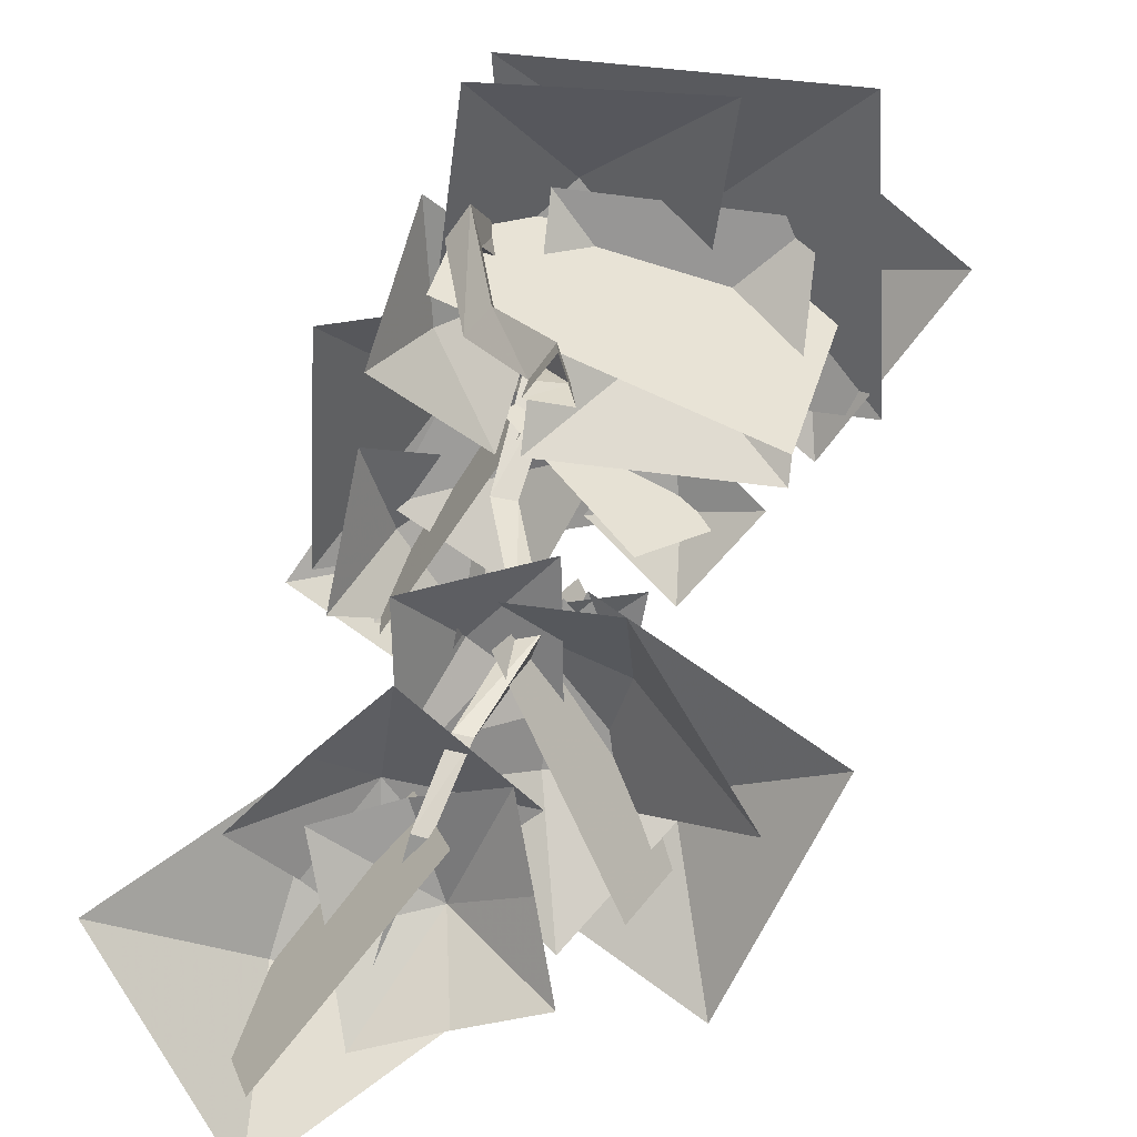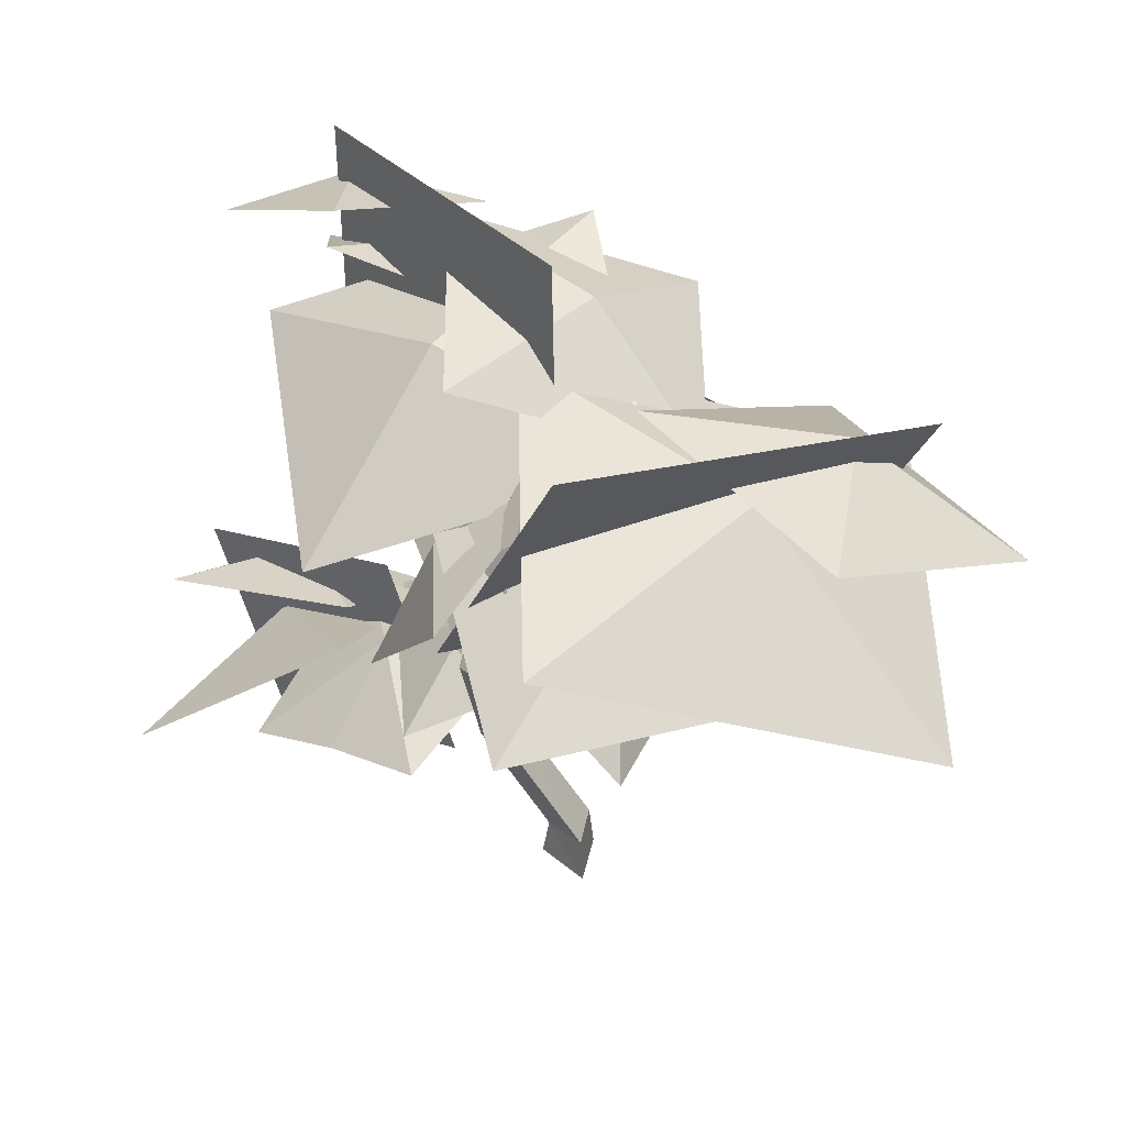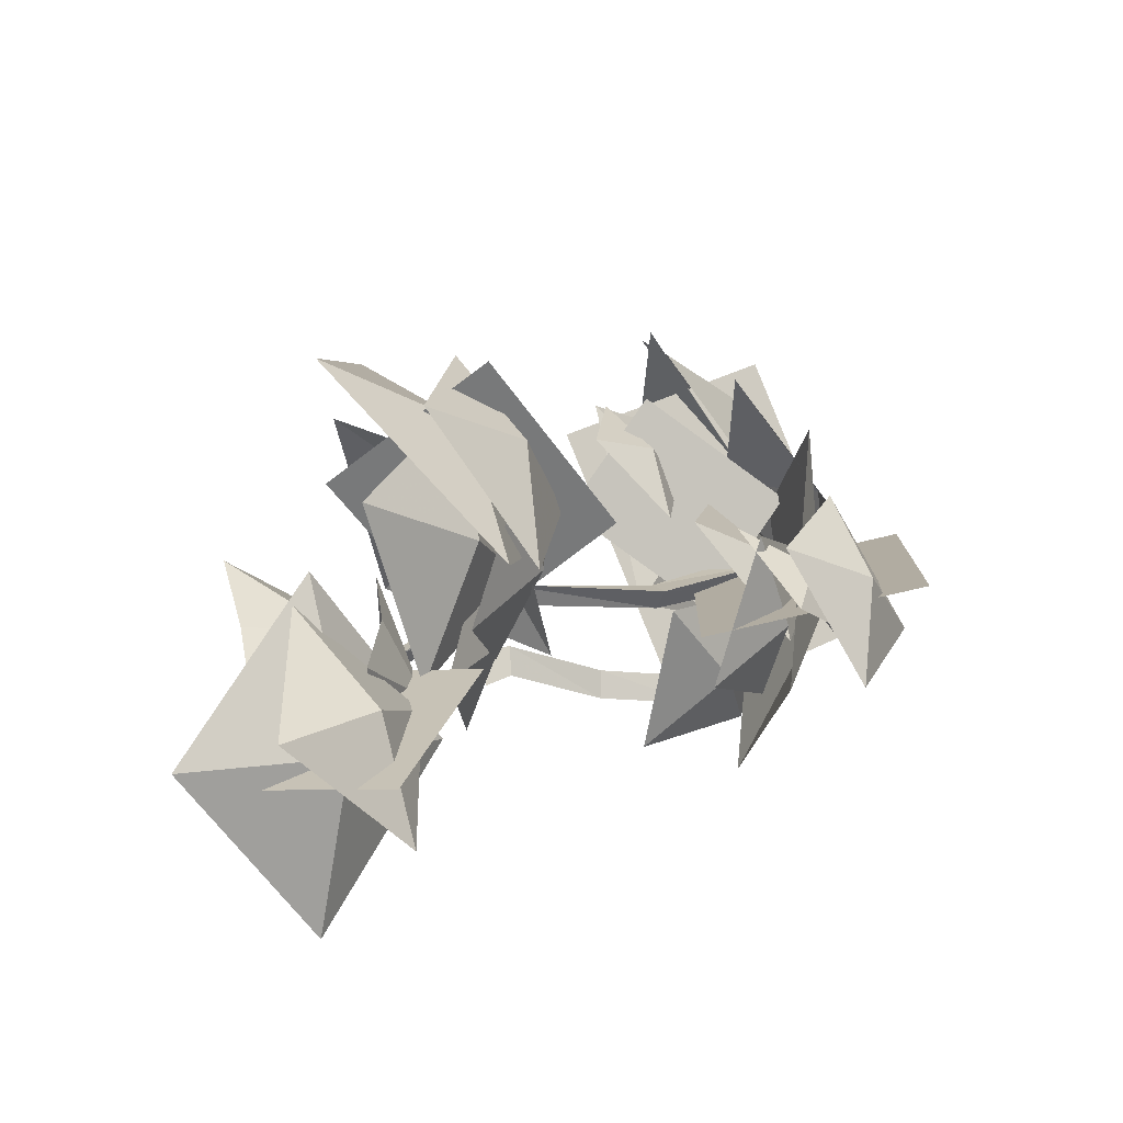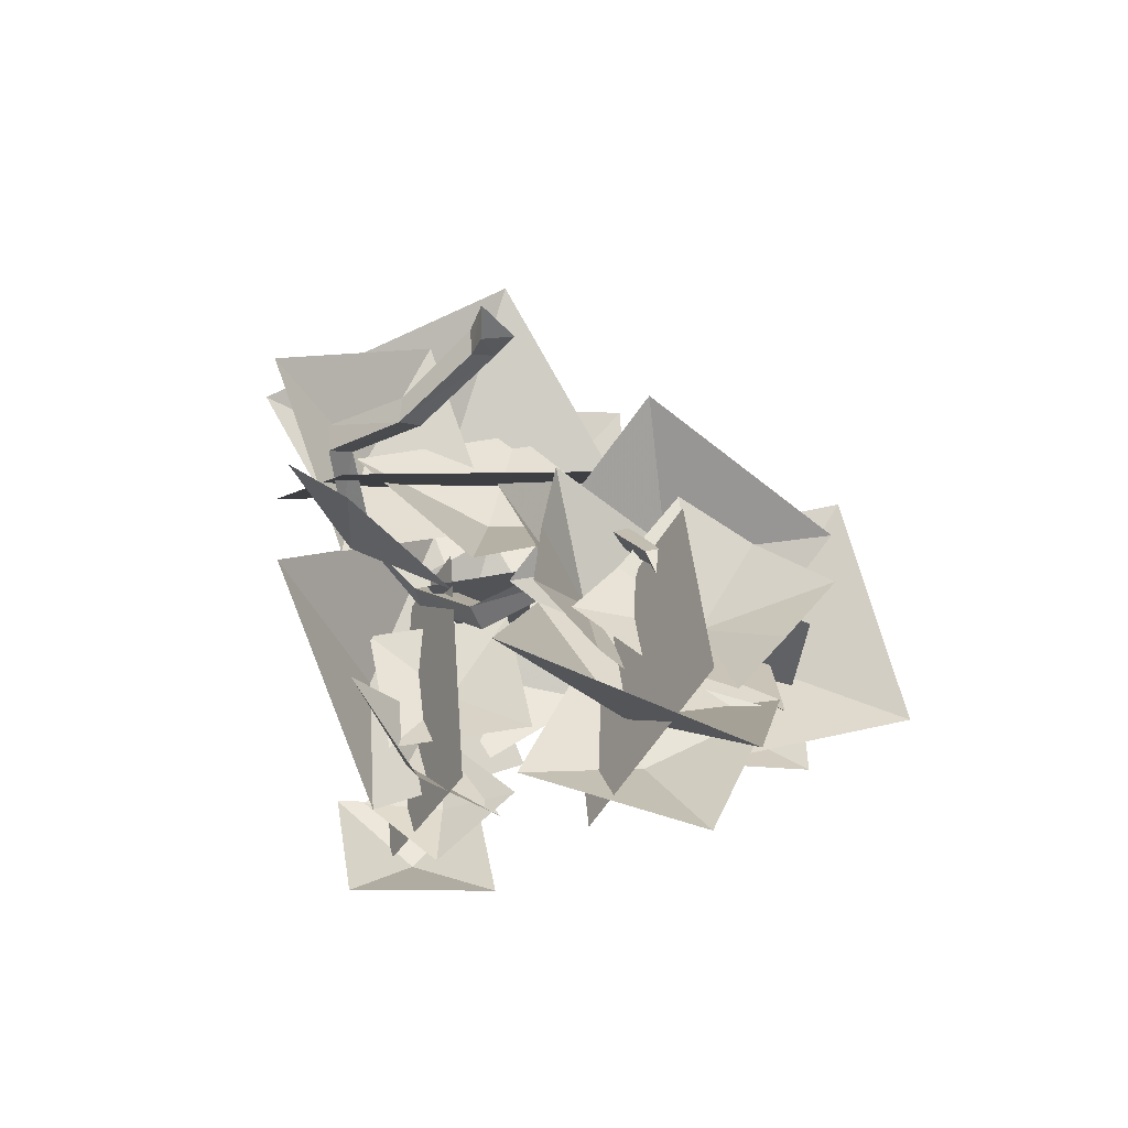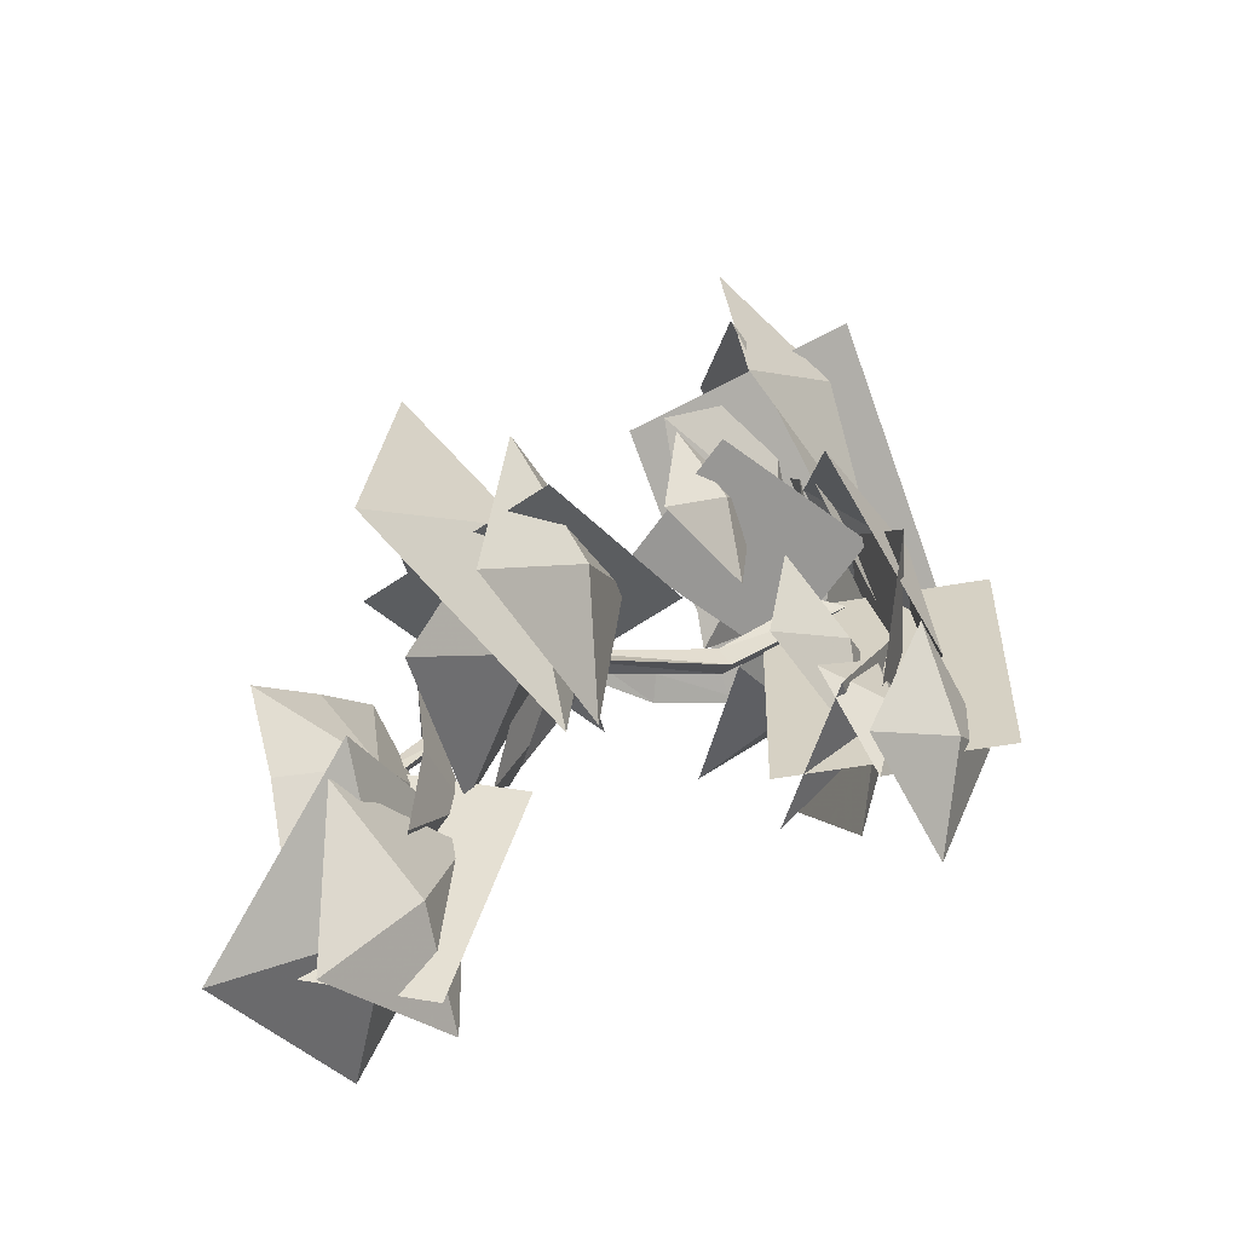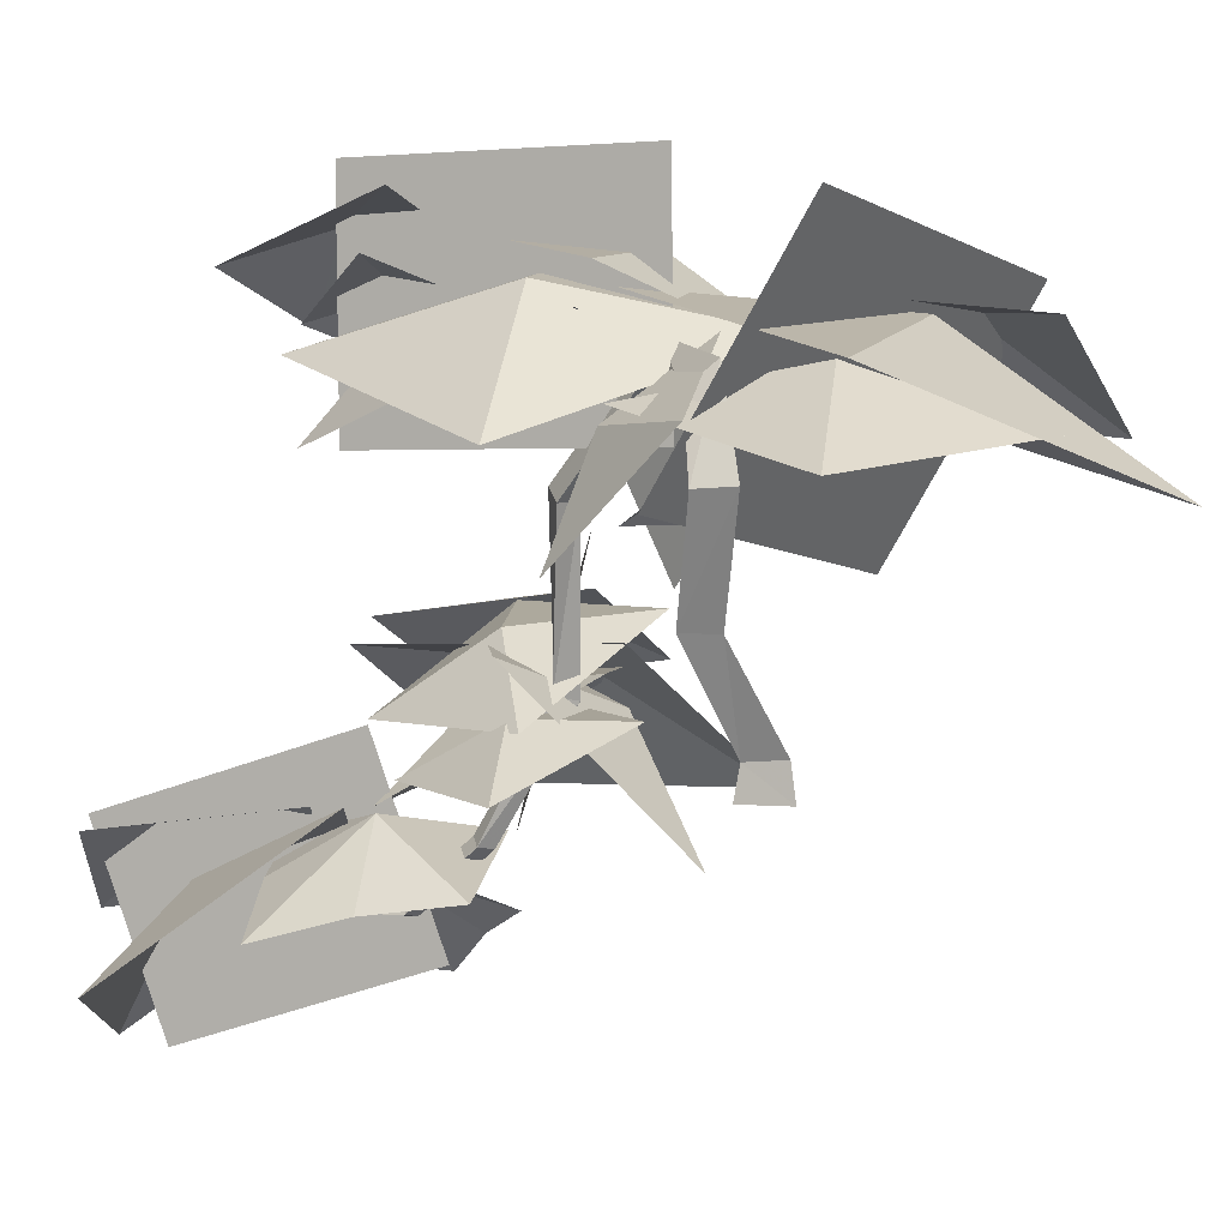
<metadata>
{"format":"obj","ext":"obj","renderer":"f3d","projection":"perspective","resolution":1024,"background":"white","views":[{"elev":-62.4,"azim":142.8,"up":"+Z"},{"elev":36.3,"azim":137.5,"up":"+Z"},{"elev":-75.0,"azim":-75.6,"up":"+Y"},{"elev":-38.1,"azim":153.9,"up":"+Y"},{"elev":-54.1,"azim":-78.1,"up":"+Y"},{"elev":2.1,"azim":110.2,"up":"+Z"}]}
</metadata>
<code>
g xila_yewai_45_honghua_01a
v -7.515 -85.53 0.2551
v 13.91 -77.11 6.733
v 3.421 -66.34 27.44
v -18.13 -69.01 13.9
v 35.34 -68.7 13.21
v 24.72 -52.17 26.86
v -28.75 -52.48 27.54
v -7.318 -44.07 34.02
v 14.11 -35.65 40.5
v 24.35 -47.62 20.71
v 20.73 -30.94 25.16
v 5.29 -34.36 38.93
v 7.735 -51.94 28.72
v 16.88 -14.01 27.27
v -0.1668 -17.85 30.98
v -9.216 -55.9 33.38
v -13.02 -39.02 36.01
v -17.21 -21.7 34.7
v 2.026 -48.17 113.3
v 8.435 -40.31 118.1
v -0.7813 -32.61 117.8
v -4.858 -40.18 109.4
v 14.84 -32.46 122.9
v 7.961 -24.47 119.1
v -11.74 -32.19 105.6
v -5.332 -24.34 110.4
v 1.078 -16.49 115.2
v 6.861 32.76 110.1
v -7.755 10.77 117.2
v 16.77 -5.075 118.6
v 27.31 16.57 102
v -22.37 -11.22 124.2
v -1.918 -27.41 116
v 47.77 0.3891 93.89
v 33.15 -21.6 100.9
v 18.54 -43.59 107.9
v 32.03 12.35 99.8
v 42.93 31.36 94.71
v 25.82 44.15 105.8
v 13 24.02 102.6
v 53.84 50.37 89.62
v 34.82 62.04 92.44
v -6.027 35.7 105.4
v 4.883 54.71 100.3
v 15.79 73.71 95.26
v 50.31 52.9 104.8
v 26.07 71.53 95.12
v 4.034 52.1 112.9
v 29.59 29.25 111.2
v 1.833 90.16 85.41
v -18.89 66.51 91.78
v 8.87 5.608 117.6
v -15.37 24.24 107.8
v -39.61 42.87 98.14
v 8.507 72.05 112.3
v -12.21 72.74 103.9
v -17.06 51.7 114.2
v 6.781 49.9 114.7
v -32.92 73.43 95.54
v -34.65 51.28 97.99
v 5.054 27.75 117.1
v -15.66 28.45 108.8
v -36.38 29.14 100.4
v -9.611 63.19 102.8
v -19.61 45.84 92.93
v -2.011 31.45 100.4
v 9.8 52.12 102.7
v -29.6 28.49 83.01
v -10.19 17.41 82.82
v 29.21 41.05 102.5
v 19.21 23.69 92.54
v 9.216 6.341 82.62
v -8.722 0.07004 93.13
v -9.596 11.17 94.6
v -21.47 10.45 92.95
v -18.58 0.004635 87.76
v -10.47 22.26 96.07
v -20.33 22.19 90.71
v -28.45 -0.06077 82.4
v -29.32 11.03 83.87
v -30.19 22.13 85.34
v 17.62 -54.91 121.2
v 17.44 -41 126.9
v 1.408 -41.6 127.9
v 3.223 -53.43 117.2
v 17.27 -27.08 132.6
v 2.882 -25.6 128.5
v -11.17 -51.94 113.1
v -11.34 -38.03 118.8
v -11.51 -24.12 124.5
v -1.883 -22.63 127.2
v 12.09 -7.085 123.8
v -4.741 8.082 124
v -17.43 -10.24 119.9
v 26.06 8.456 120.4
v 10.51 20.84 113.1
v -32.98 2.141 112.6
v -19.01 17.68 109.2
v -5.038 33.22 105.8
v -20.07 -50.34 63.2
v -14.47 -24.81 63.95
v -41.49 -18.77 59.89
v -42.29 -45.1 50.46
v -8.878 0.7186 64.69
v -31.1 5.962 51.95
v -64.51 -39.85 37.71
v -58.92 -14.32 38.46
v -53.32 11.21 39.21
v -45.45 -10.18 59.99
v -41.34 -27.63 49.69
v -20.36 -26.8 56.65
v -25.31 -5.519 60.13
v -37.23 -45.08 39.38
v -17.09 -40.41 39.52
v -5.168 -0.855 60.27
v -1.056 -18.3 49.97
v 3.055 -35.75 39.66
v 4.516 -31.53 43.95
v 13.35 -20.23 43
v 5.157 -12.92 53.78
v -5.616 -23.13 49.74
v 22.17 -8.922 42.04
v 12.04 -0.5198 47.82
v -15.75 -14.73 55.52
v -6.918 -3.422 54.56
v 1.912 7.883 53.6
v -17.9 -7.543 72.7
v -35.64 -7.453 66.33
v -37.29 -27.09 70.65
v -17.14 -26.23 70.32
v -53.38 -7.363 59.96
v -52.62 -26.05 57.58
v -16.38 -44.91 67.94
v -34.12 -44.82 61.57
v -51.86 -44.73 55.2
v -24.62 -57.98 23.82
v -16.95 -73.81 22.12
v -4.823 -69.43 35.95
v -10.05 -51.77 31.66
v -9.284 -89.64 20.41
v 5.287 -83.43 28.25
v 4.524 -45.55 39.49
v 12.19 -61.39 37.79
v 19.86 -77.22 36.08
v -31.04 -36.82 9.759
v -21.24 -50.84 12.07
v -12.98 -41.36 28.14
v -19.07 -26.38 17.94
v -11.28 -64.57 12.96
v 0.3553 -54.75 24.25
v -6.815 -15.42 23.45
v 2.481 -30.37 30.51
v 12.65 -43.72 29.42
v 40 6 75.65
v 43.21 17.52 86.36
v 31.11 11.2 96.78
v 25.55 3.859 82.29
v 46.42 29.03 97.06
v 31.97 26.89 103.7
v 11.1 1.718 88.92
v 14.31 13.23 99.62
v 17.51 24.75 110.3
v -5.062 15 30.5
v -25.81 5.454 31.55
v -20.82 -2.929 53.99
v 2.281 0.8282 46.88
v -46.56 -4.088 32.6
v -39.22 -18.26 48.98
v 9.624 -13.34 63.25
v -11.13 -22.88 64.3
v -31.88 -32.42 65.35
v -18.55 4.536 69.71
v -26.61 -11.36 69.93
v -9.848 -19.89 66.83
v -4.871 -2.526 60.74
v -34.66 -27.25 70.16
v -20.98 -34.31 61.19
v 8.81 -9.587 51.78
v 0.7551 -25.48 52
v -7.3 -41.37 52.22
v 26.98 -16.78 102.7
v 14.53 -13.49 110.4
v 10.58 -29.07 110.7
v 20.85 -29.8 98.35
v 2.071 -10.19 118.2
v -4.065 -23.21 113.8
v 14.71 -42.81 94.02
v 2.257 -39.52 101.7
v -10.2 -36.22 109.5
v 14.73 -25.99 110.4
v 17.01 -11.24 112.2
v 1.18 -8.659 111.1
v 1.38 -23.18 104.1
v 19.29 3.506 114
v 5.939 6.321 107.7
v -11.97 -20.36 97.85
v -9.69 -5.614 99.61
v -7.411 9.136 101.4
f 1 2 3
f 3 4 1
f 3 2 5
f 5 6 3
f 7 4 3
f 3 8 7
f 3 6 9
f 9 8 3
f 10 11 12
f 12 13 10
f 12 11 14
f 14 15 12
f 16 13 12
f 12 17 16
f 12 15 18
f 18 17 12
f 19 20 21
f 21 22 19
f 21 20 23
f 23 24 21
f 25 22 21
f 21 26 25
f 21 24 27
f 27 26 21
f 28 29 30
f 30 31 28
f 30 29 32
f 32 33 30
f 34 31 30
f 30 35 34
f 30 33 36
f 36 35 30
f 37 38 39
f 39 40 37
f 39 38 41
f 41 42 39
f 43 40 39
f 39 44 43
f 39 42 45
f 45 44 39
f 46 47 48
f 48 49 46
f 48 47 50
f 50 51 48
f 52 49 48
f 48 53 52
f 48 51 54
f 54 53 48
f 55 56 57
f 57 58 55
f 57 56 59
f 59 60 57
f 61 58 57
f 57 62 61
f 57 60 63
f 63 62 57
f 64 65 66
f 66 67 64
f 66 65 68
f 68 69 66
f 70 67 66
f 66 71 70
f 66 69 72
f 72 71 66
f 73 74 75
f 75 76 73
f 75 74 77
f 77 78 75
f 79 76 75
f 75 80 79
f 75 78 81
f 81 80 75
f 82 83 84
f 84 85 82
f 84 83 86
f 86 87 84
f 88 85 84
f 84 89 88
f 84 87 90
f 90 89 84
f 91 92 93
f 93 94 91
f 93 92 95
f 95 96 93
f 97 94 93
f 93 98 97
f 93 96 99
f 99 98 93
f 100 101 102
f 102 103 100
f 102 101 104
f 104 105 102
f 106 103 102
f 102 107 106
f 102 105 108
f 108 107 102
f 109 110 111
f 111 112 109
f 111 110 113
f 113 114 111
f 115 112 111
f 111 116 115
f 111 114 117
f 117 116 111
f 118 119 120
f 120 121 118
f 120 119 122
f 122 123 120
f 124 121 120
f 120 125 124
f 120 123 126
f 126 125 120
f 127 128 129
f 129 130 127
f 129 128 131
f 131 132 129
f 133 130 129
f 129 134 133
f 129 132 135
f 135 134 129
f 136 137 138
f 138 139 136
f 138 137 140
f 140 141 138
f 142 139 138
f 138 143 142
f 138 141 144
f 144 143 138
f 145 146 147
f 147 148 145
f 147 146 149
f 149 150 147
f 151 148 147
f 147 152 151
f 147 150 153
f 153 152 147
f 154 155 156
f 156 157 154
f 156 155 158
f 158 159 156
f 160 157 156
f 156 161 160
f 156 159 162
f 162 161 156
f 163 164 165
f 165 166 163
f 165 164 167
f 167 168 165
f 169 166 165
f 165 170 169
f 165 168 171
f 171 170 165
f 172 173 174
f 174 175 172
f 174 173 176
f 176 177 174
f 178 175 174
f 174 179 178
f 174 177 180
f 180 179 174
f 181 182 183
f 183 184 181
f 183 182 185
f 185 186 183
f 187 184 183
f 183 188 187
f 183 186 189
f 189 188 183
f 190 191 192
f 192 193 190
f 192 191 194
f 194 195 192
f 196 193 192
f 192 197 196
f 192 195 198
f 198 197 192
g xila_yewai_45_honghua_01a
v 19.17 33.09 51.1
v 18.11 32.99 44.15
v 25.5 29.21 44.15
v 24.96 30.14 50
v 25.59 38.5 44.15
v 25.06 37.48 50.55
v 18.11 32.99 44.15
v 19.17 33.09 51.1
v 32.77 23.32 68.23
v 27.38 25.73 69.85
v 32.31 30.14 68.1
v 27.38 25.73 69.85
v 40.63 27.91 87.97
v 35.04 30.28 88.73
v 40.87 35.21 88.35
v 35.04 30.28 88.73
v 31.9 23.96 101.7
v 26.12 25.97 101.9
v 30.61 29.06 106
v 26.12 25.97 101.9
v 13.04 12.36 104.9
v 7.362 14.55 104.3
v 9.125 12.31 110.5
v 7.362 14.55 104.3
v 8.053 -3.803 85.95
v 3.649 -1.78 86.14
v 4.181 -6.654 88.46
v 3.649 -1.78 86.14
v -1.428 -8.166 56.85
v -4.723 -4.929 56
v -6.411 -9.82 56.89
v -4.723 -4.929 56
v 2.908 -18.73 34.04
v -0.2712 -17.09 33.53
v -0.3581 -20.63 35.49
v -0.2712 -17.09 33.53
v 0.9014 -31.49 23
v -2.027 -30.21 22.58
v -1.605 -32.38 25.42
v -2.027 -30.21 22.58
v -8.011 -53.49 20.95
v 5.556 -83.56 37.25
v 1.853 -37.17 52.06
v -2.886 -25.75 15.12
v 0.8171 -72.15 0.3053
v 5.984 -40.43 138
v 10.16 14.75 138.2
v 9.391 14.97 94.09
v 5.215 -40.21 93.89
v -23.18 62.47 119.2
v 38.35 45.88 128.7
v 38.09 19.67 84.51
v -23.44 36.26 75.04
v -31.1 15.06 94.09
v -3.392 14.35 116.9
v 13.92 6.221 95.58
v -13.79 6.924 72.79
v -53.73 -25.9 67.35
v -11.92 -5.666 82.43
v 2.703 -9.088 46.48
v -39.11 -29.32 31.4
f 199 200 201
f 201 202 199
f 202 201 203
f 203 204 202
f 204 203 205
f 205 206 204
f 199 202 207
f 207 208 199
f 202 204 209
f 209 207 202
f 204 206 210
f 210 209 204
f 211 212 208
f 208 207 211
f 213 211 207
f 207 209 213
f 214 213 209
f 209 210 214
f 215 216 212
f 212 211 215
f 217 215 211
f 211 213 217
f 214 218 217
f 217 213 214
f 219 220 216
f 216 215 219
f 221 219 215
f 215 217 221
f 222 221 217
f 217 218 222
f 223 224 220
f 220 219 223
f 225 223 219
f 219 221 225
f 226 225 221
f 221 222 226
f 227 228 224
f 224 223 227
f 229 227 223
f 223 225 229
f 230 229 225
f 225 226 230
f 231 232 228
f 228 227 231
f 233 231 227
f 227 229 233
f 234 233 229
f 229 230 234
f 235 236 232
f 232 231 235
f 237 235 231
f 231 233 237
f 238 237 233
f 233 234 238
f 236 235 239
f 235 237 239
f 237 238 239
f 240 241 242
f 242 243 240
f 244 245 246
f 246 247 244
f 248 249 250
f 250 251 248
f 252 253 254
f 254 255 252
f 256 257 258
f 258 259 256

</code>
